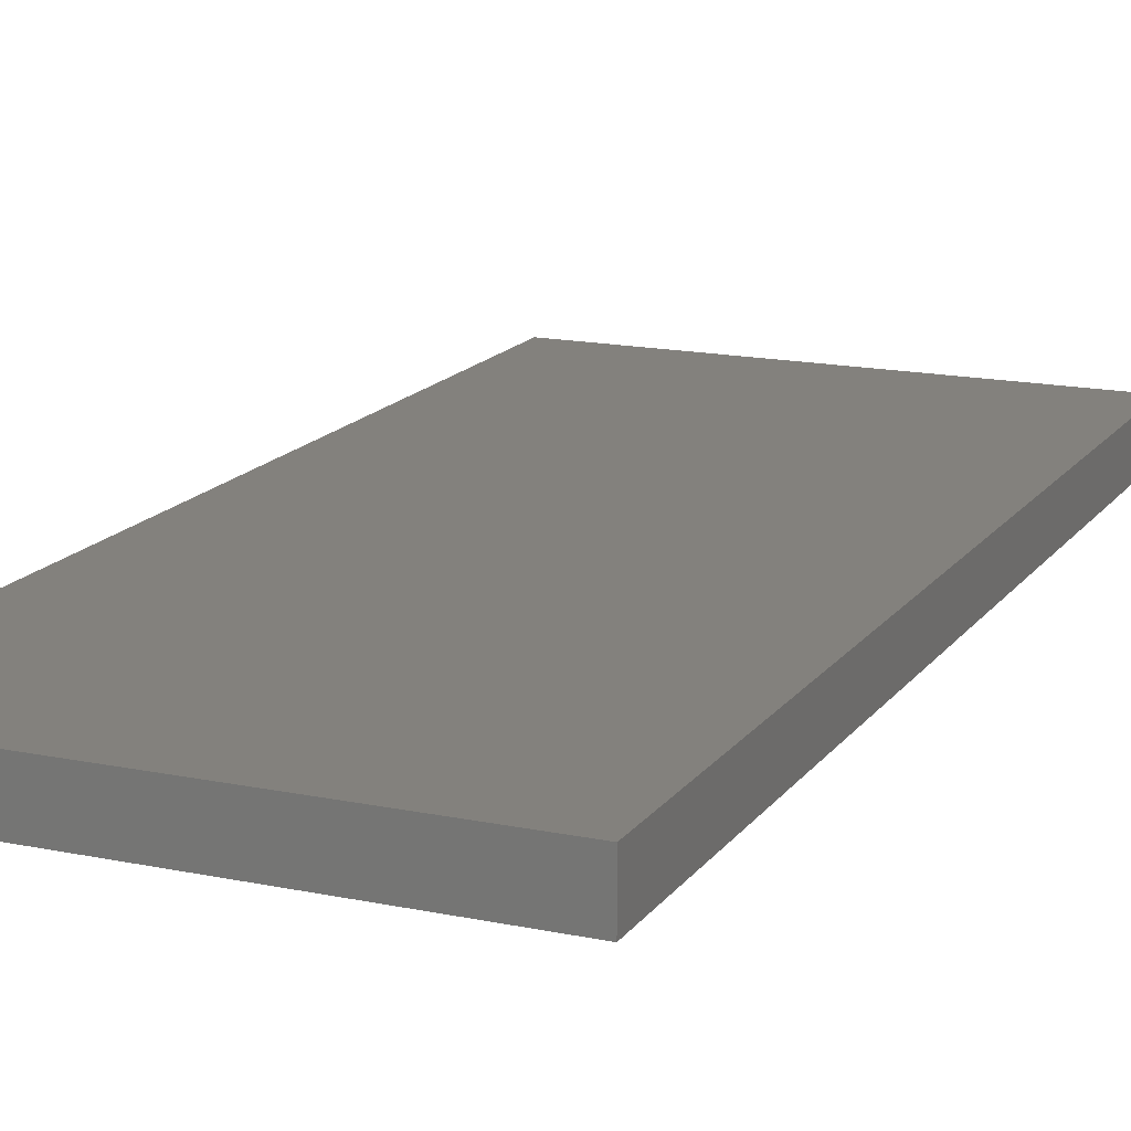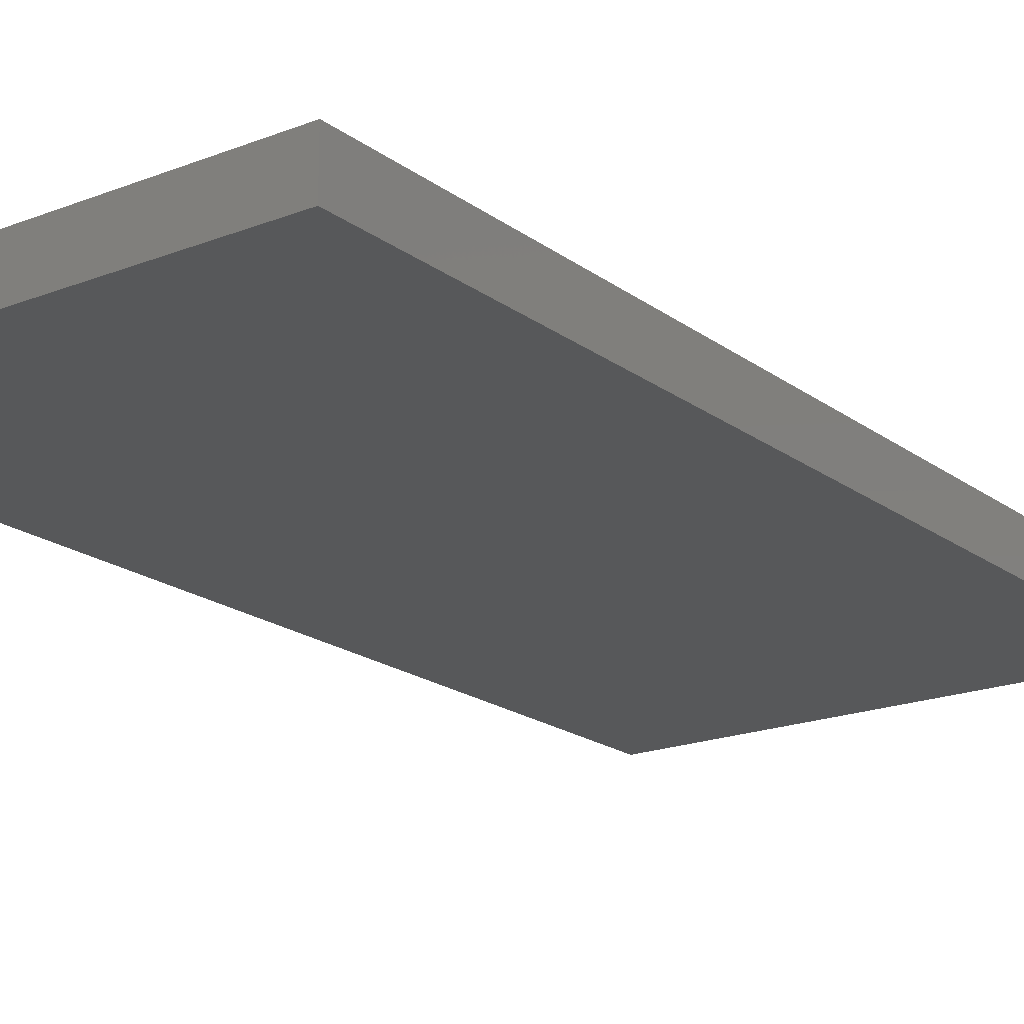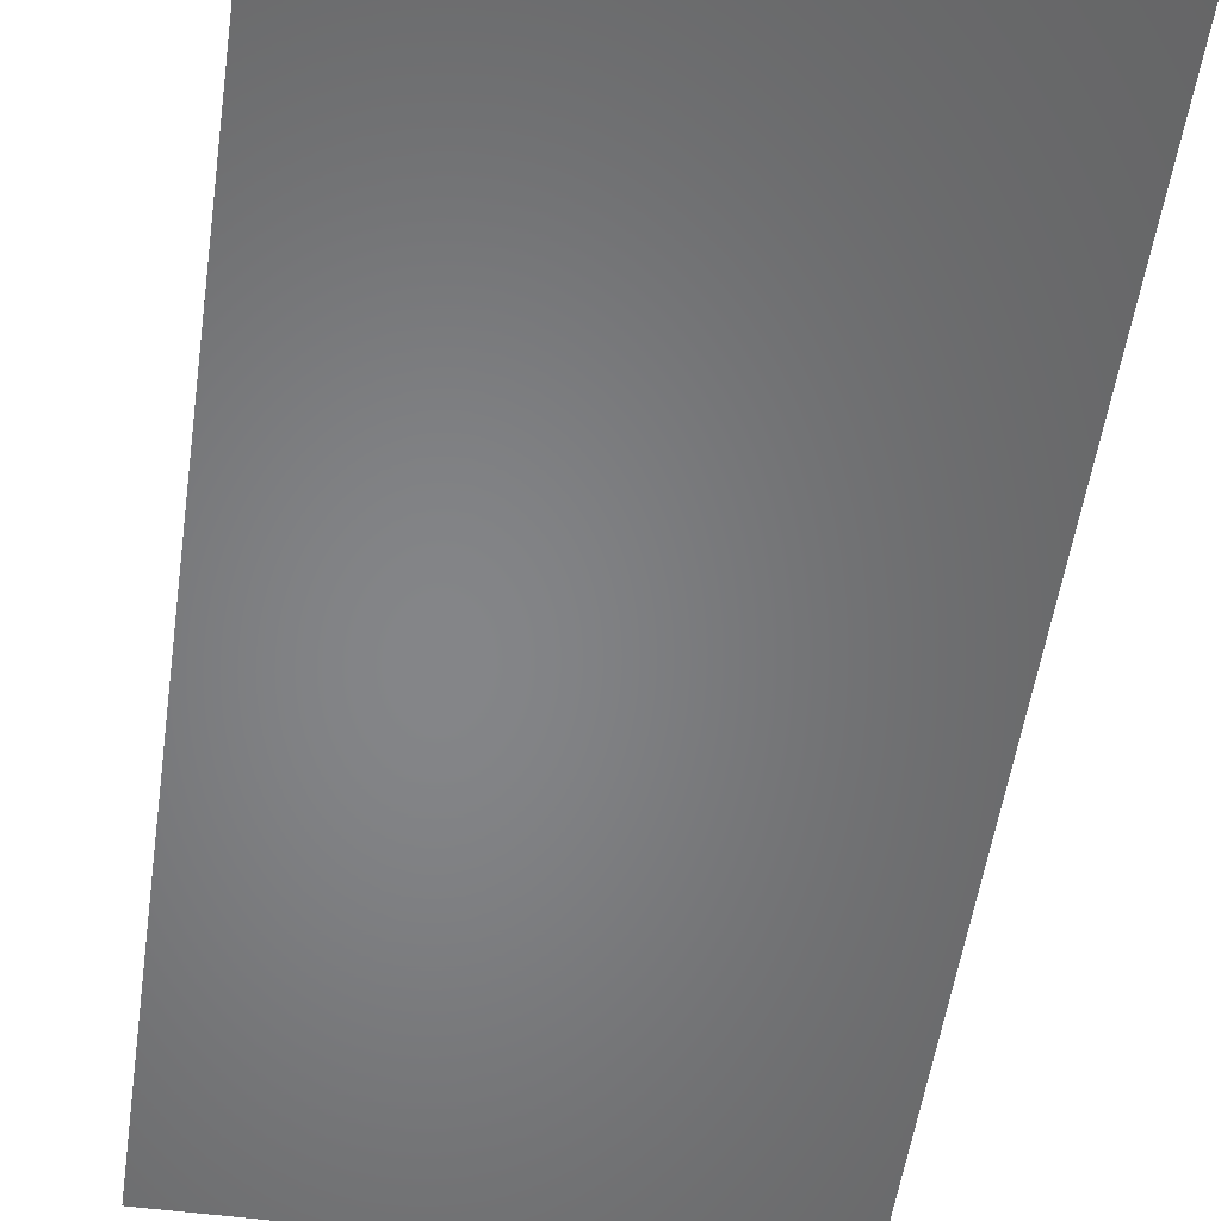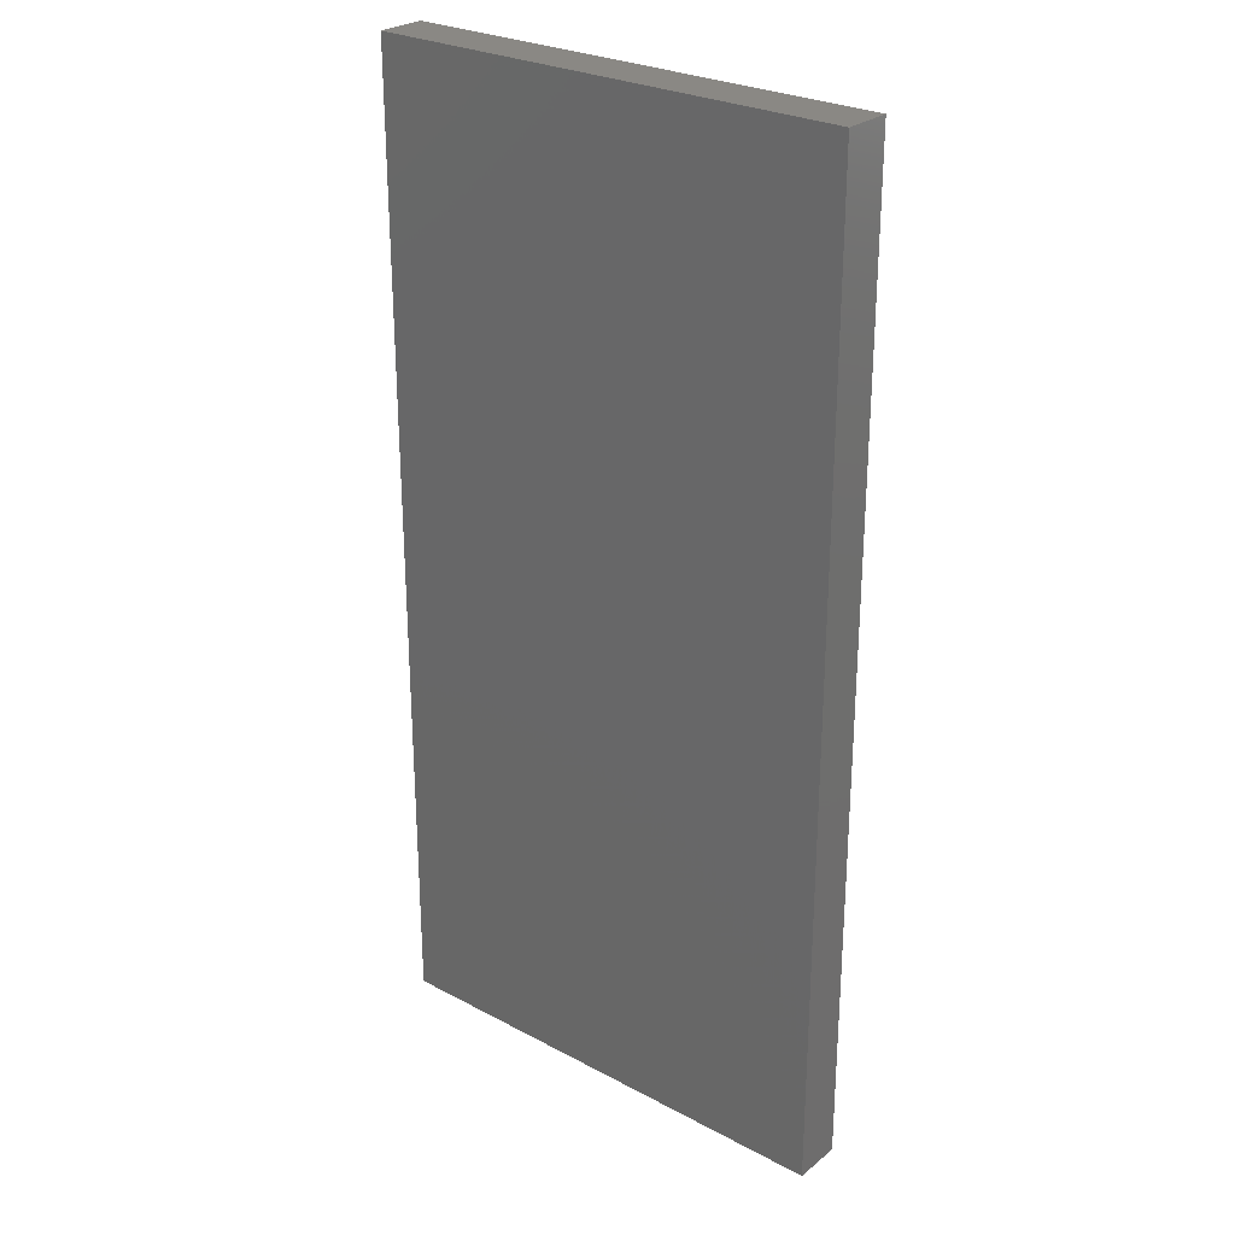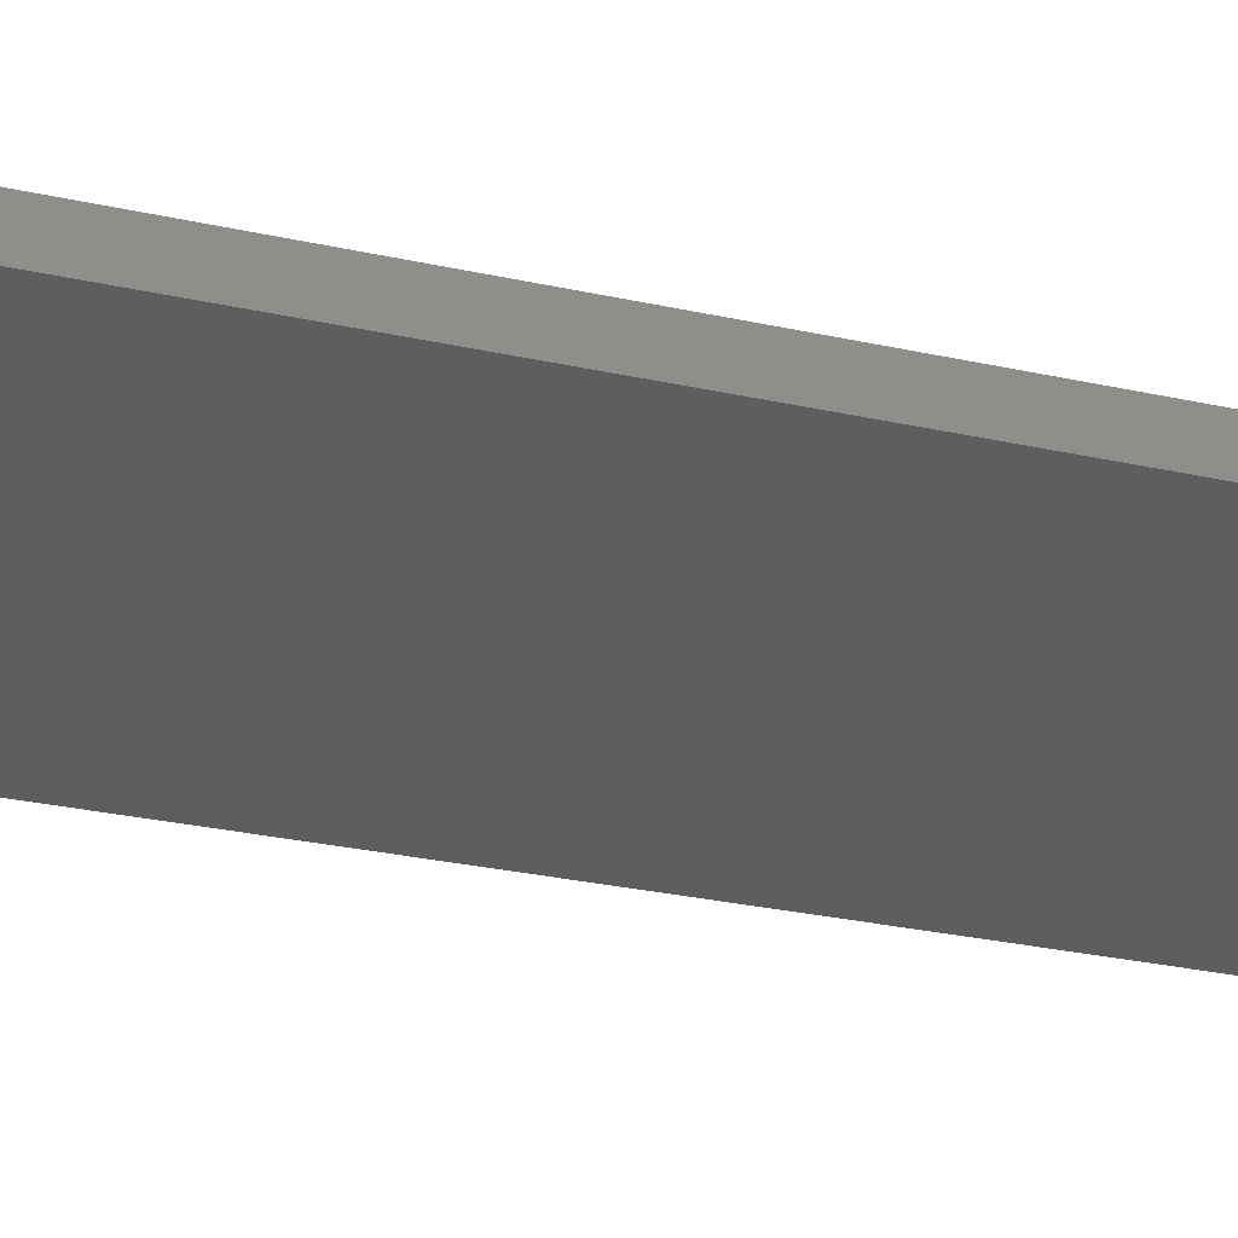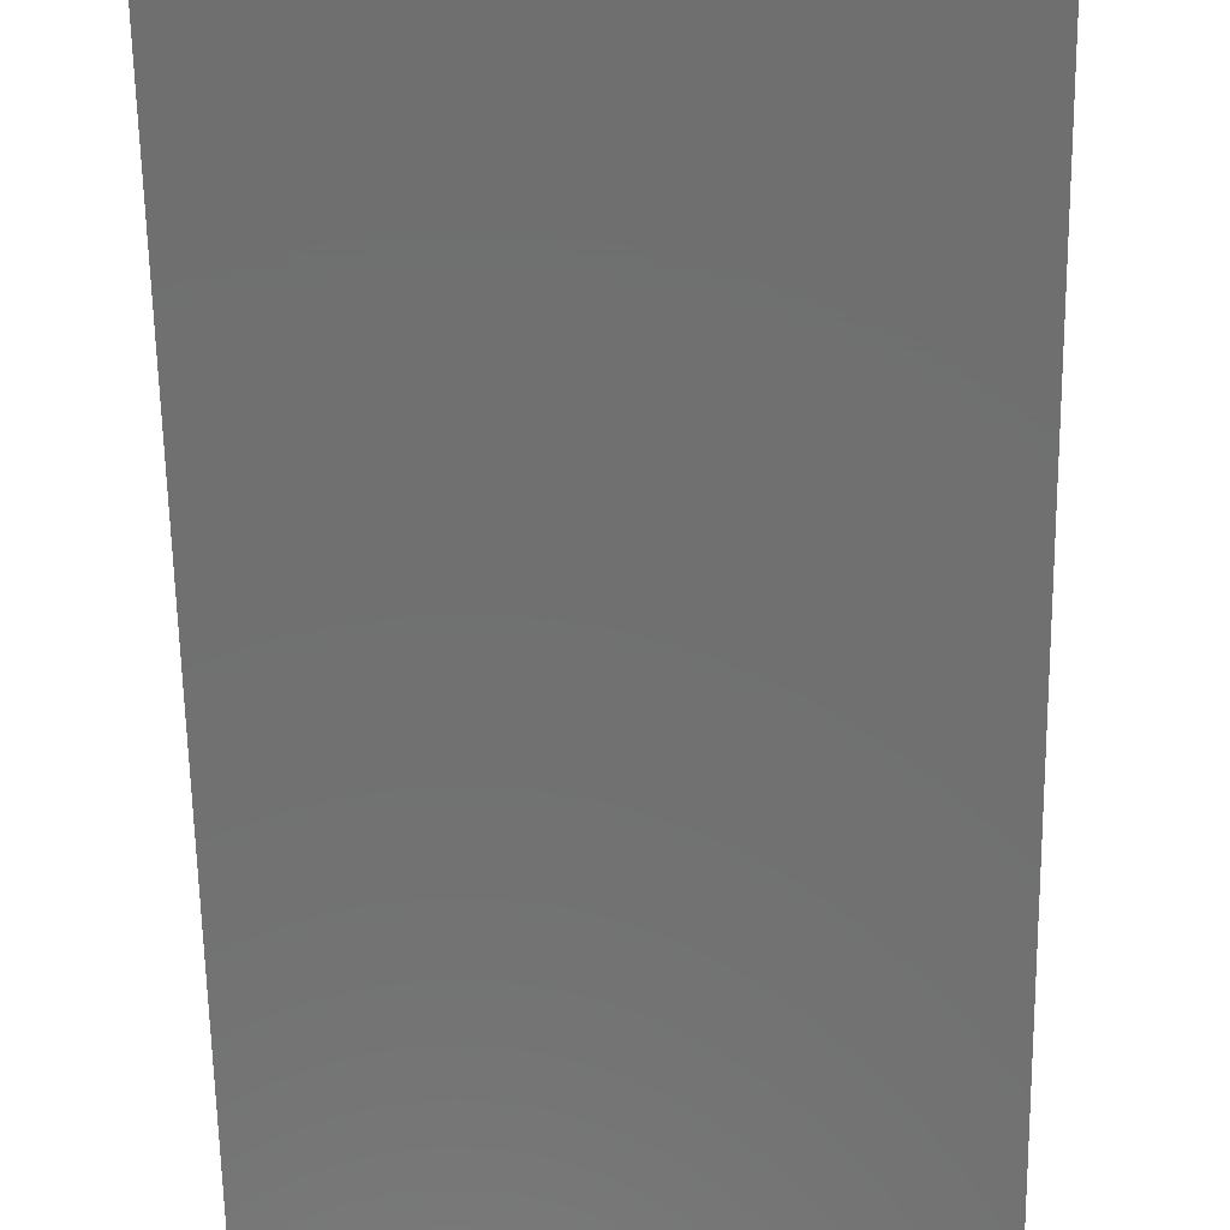
<metadata>
{"format":"stl","ext":"stl","renderer":"f3d","projection":"perspective","resolution":1024,"background":"white","views":[{"elev":15.8,"azim":23.6,"up":"+Z"},{"elev":-19.3,"azim":36.4,"up":"+Z"},{"elev":-52.6,"azim":-8.1,"up":"+Z"},{"elev":27.0,"azim":-140.6,"up":"+Y"},{"elev":-34.5,"azim":-105.8,"up":"+Z"},{"elev":-61.8,"azim":-179.1,"up":"+Z"}]}
</metadata>
<code>
# stl→obj: 8 verts, 12 faces
v -118.2 83.54 -121.9
v 79.25 -320.3 -121.9
v 79.25 83.54 -121.9
v -118.2 -320.3 -121.9
v -118.2 -320.3 -141.9
v 79.25 83.54 -141.9
v 79.25 -320.3 -141.9
v -118.2 83.54 -141.9
f 1 2 3
f 2 1 4
f 5 6 7
f 6 5 8
f 5 2 4
f 2 5 7
f 2 6 3
f 6 2 7
f 6 1 3
f 1 6 8
f 5 1 8
f 1 5 4

</code>
